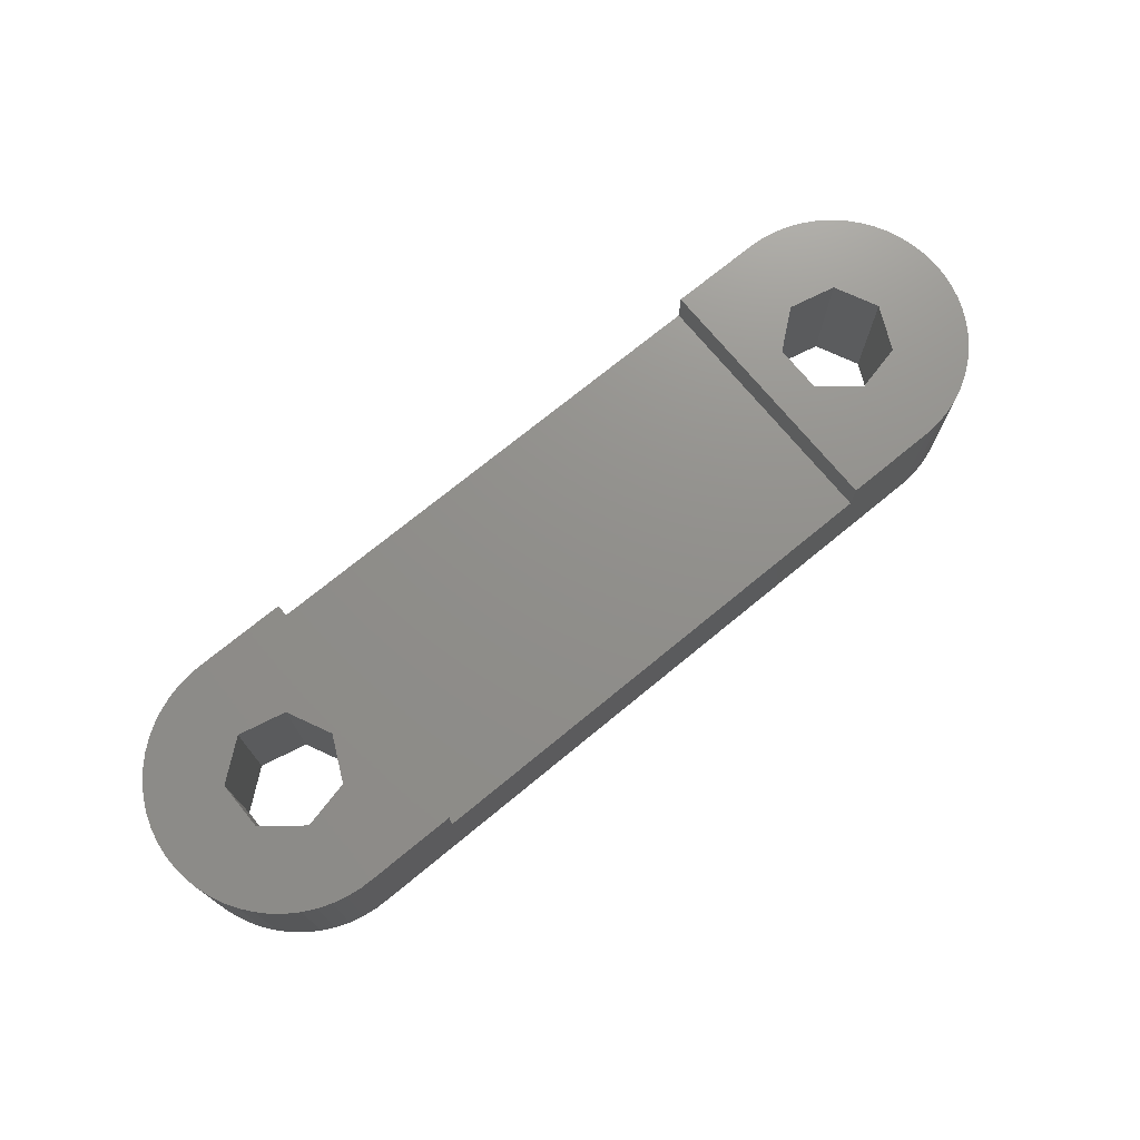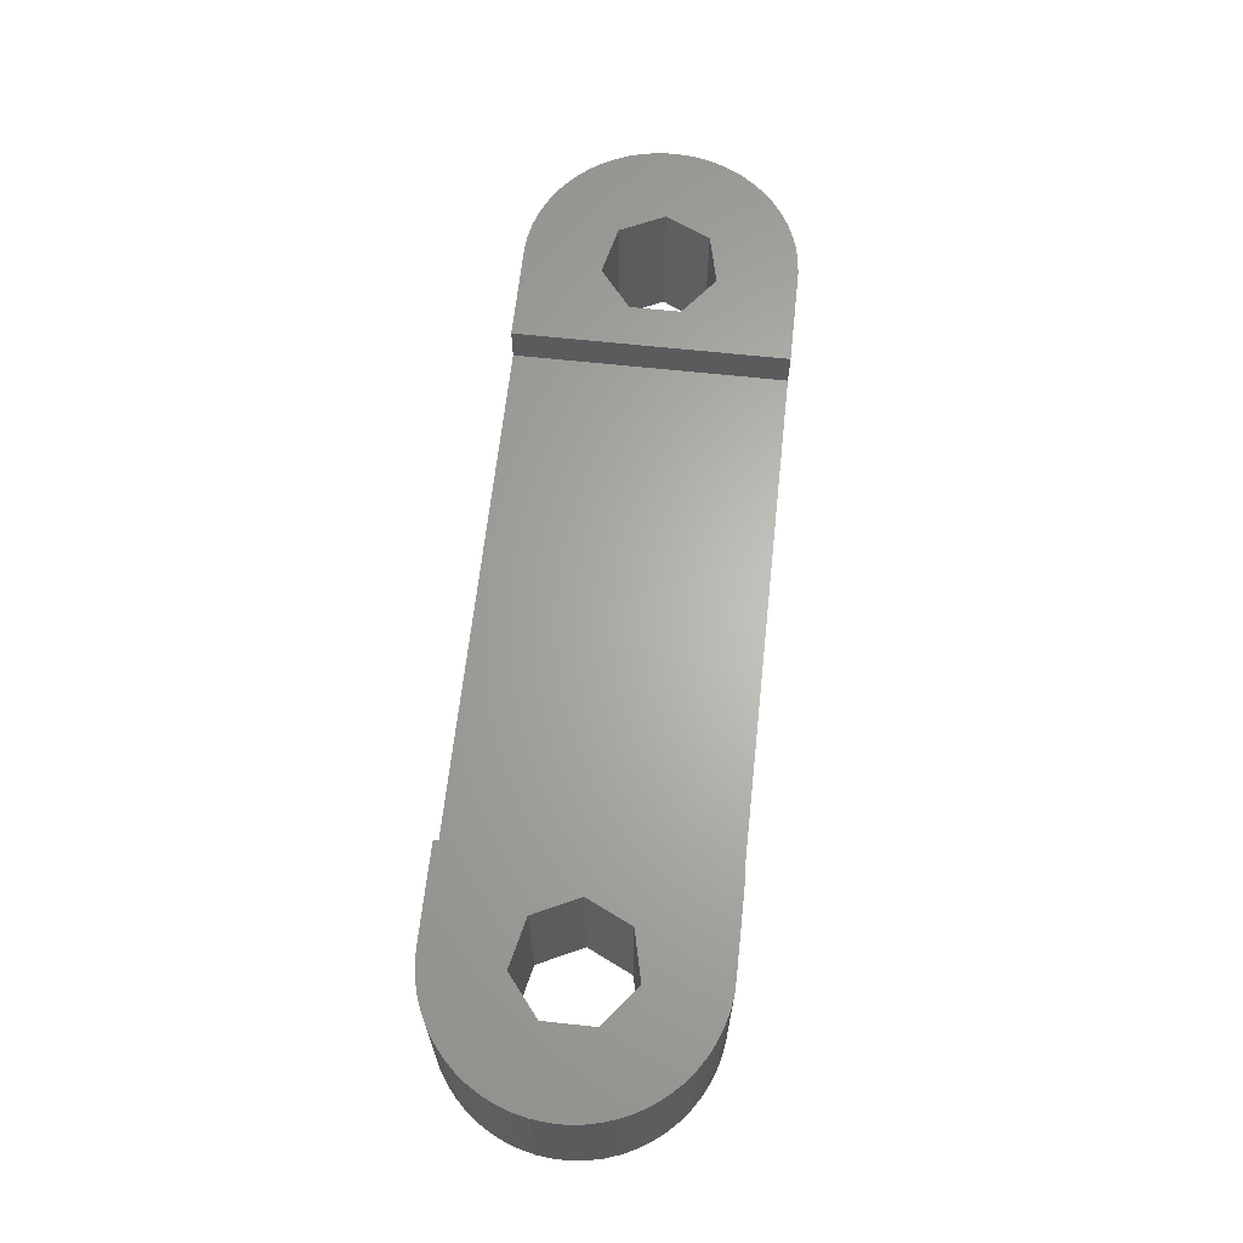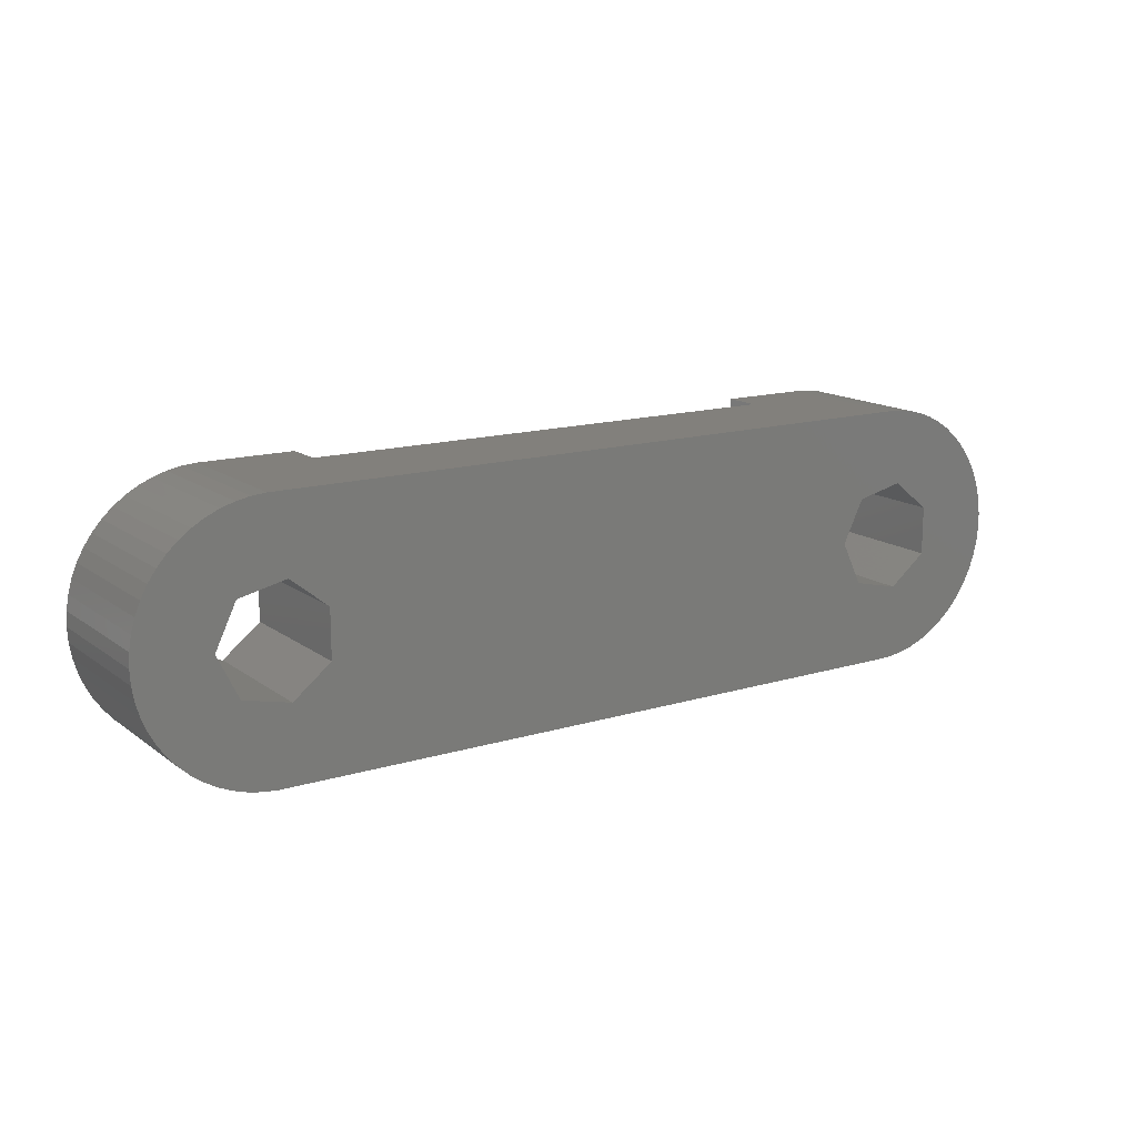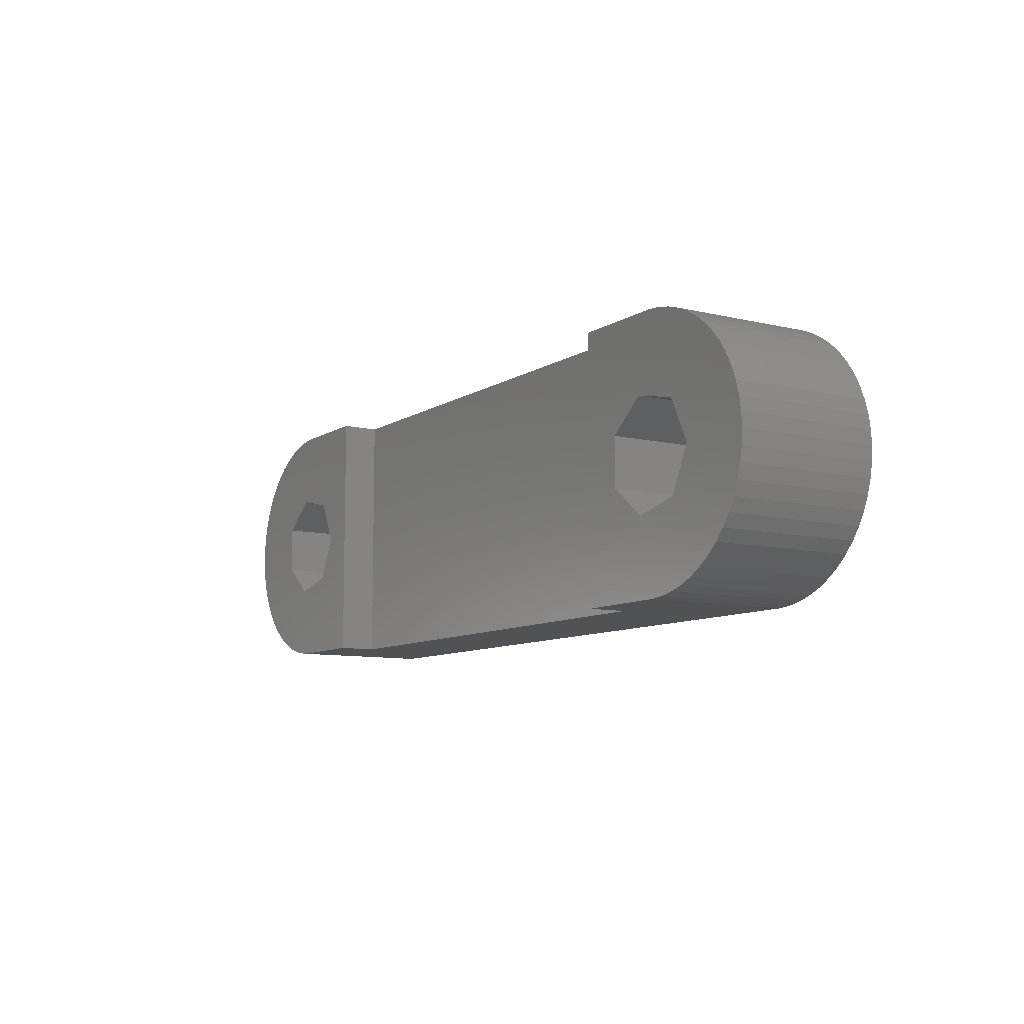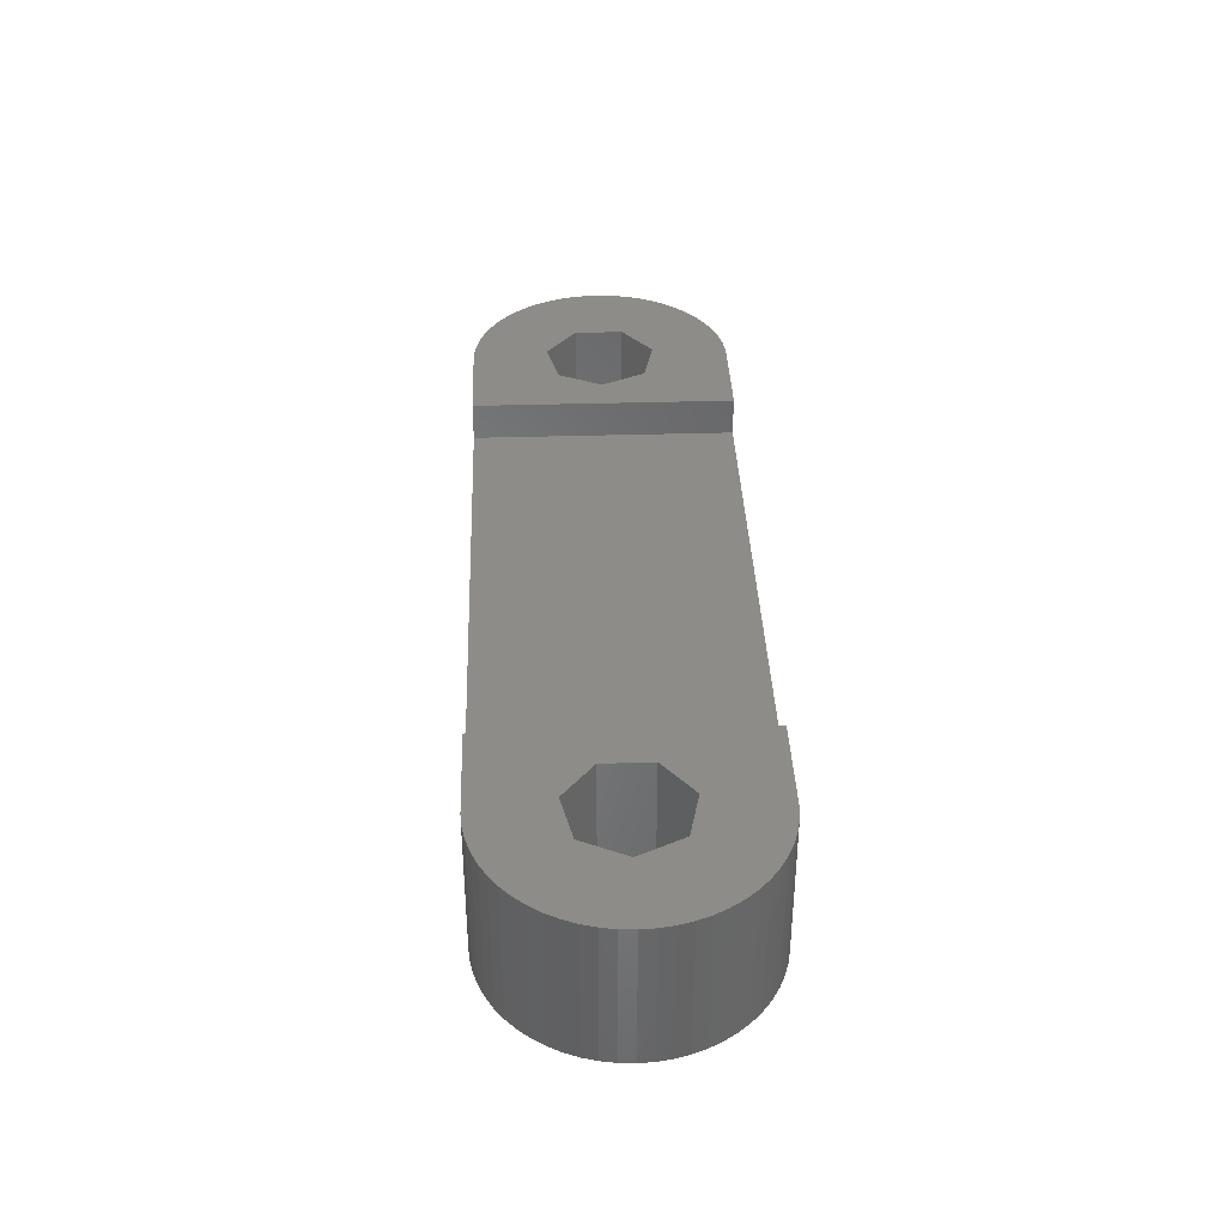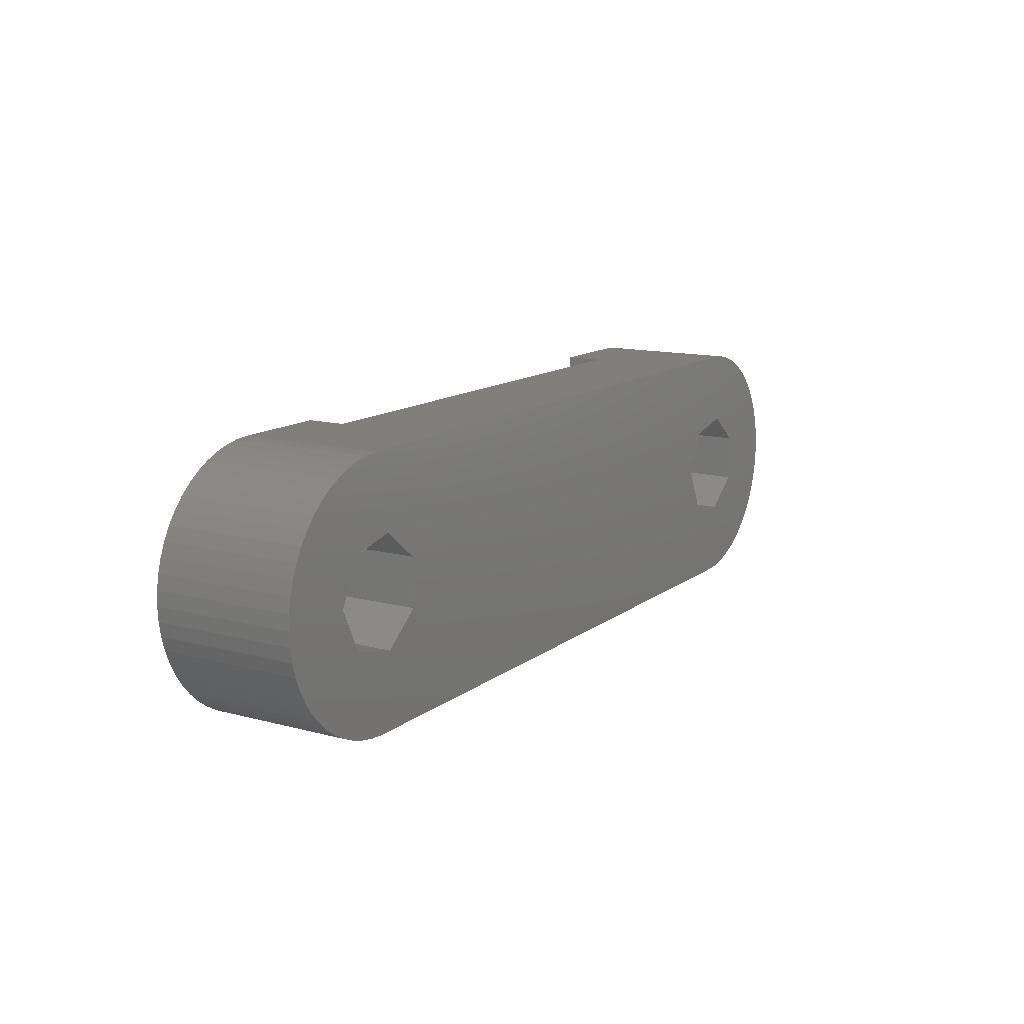
<metadata>
{"format":"stl","ext":"stl","renderer":"f3d","projection":"perspective","resolution":1024,"background":"white","views":[{"elev":72.9,"azim":-39.4,"up":"+Z"},{"elev":64.8,"azim":-83.8,"up":"+Z"},{"elev":14.7,"azim":146.6,"up":"+Y"},{"elev":-9.2,"azim":57.8,"up":"+Y"},{"elev":37.3,"azim":87.8,"up":"+Z"},{"elev":13.0,"azim":121.5,"up":"+Y"}]}
</metadata>
<code>
# stl→obj: 154 verts, 312 faces
v -16.26 -0.248 0
v -16.21 -0.741 0
v -16.26 -0.248 5
v -16.21 -0.741 5
v -16.26 0.248 0
v -16.21 0.741 0
v -16.1 1.224 0
v -15.94 1.693 0
v -15.73 2.142 0
v -15.47 2.564 0
v -15.16 2.955 0
v -14.82 3.311 0
v -14.44 3.626 0
v -14.02 3.897 0
v -13.58 4.121 0
v -13.11 4.295 0
v -12.63 4.417 0
v -12.14 4.485 0
v -11.65 4.498 0
v -10.57 1.51 0
v 11.89 4.498 0
v -9.839 0 0
v 15 3.138 0
v 15.32 2.764 0
v 11.34 1.883 0
v 15.6 2.357 0
v 15.84 1.92 0
v 12.97 1.51 0
v 16.03 1.461 0
v 13.7 0 0
v 16.24 0.495 0
v 16.27 0 0
v 14.63 3.474 0
v 16.16 0.984 0
v 13.35 4.214 0
v 13.8 4.015 0
v 12.97 -1.51 0
v 16.03 -1.461 0
v 15.84 -1.92 0
v 11.34 -1.883 0
v 15.6 -2.357 0
v 13.35 -4.214 0
v 12.88 -4.362 0
v 13.8 -4.015 0
v 14.23 -3.767 0
v 14.63 -3.474 0
v 15 -3.138 0
v 15.32 -2.764 0
v 16.24 -0.495 0
v 16.16 -0.984 0
v -12.2 -1.883 0
v 11.89 -4.498 0
v -11.65 -4.498 0
v -12.14 -4.485 0
v -12.63 -4.417 0
v -13.11 -4.295 0
v -13.58 -4.121 0
v -14.02 -3.897 0
v -14.44 -3.626 0
v -14.82 -3.311 0
v -15.16 -2.955 0
v -15.47 -2.564 0
v -15.73 -2.142 0
v -15.94 -1.693 0
v -16.1 -1.224 0
v -13.51 0.838 0
v -13.51 -0.838 0
v -10.57 -1.51 0
v -12.2 1.883 0
v 10.03 0.838 0
v 14.23 3.767 0
v 12.39 -4.457 0
v 12.39 4.457 0
v 12.88 4.362 0
v 10.03 -0.838 0
v -16.26 0.248 5
v -15.94 -1.693 5
v -16.1 -1.224 5
v -15.73 -2.142 5
v -15.47 -2.564 5
v -15.16 -2.955 5
v -14.82 -3.311 5
v -14.44 -3.626 5
v -14.02 -3.897 5
v -13.58 -4.121 5
v -13.11 -4.295 5
v -12.63 -4.417 5
v -12.14 -4.485 5
v -11.65 -4.498 5
v -8.62 -4.498 5
v -12.2 -1.883 5
v -11.65 4.498 5
v -8.62 4.498 5
v -12.14 4.485 5
v -12.63 4.417 5
v -13.11 4.295 5
v -13.58 4.121 5
v -14.02 3.897 5
v -14.44 3.626 5
v -14.82 3.311 5
v -15.16 2.955 5
v -15.47 2.564 5
v -15.73 2.142 5
v -15.94 1.693 5
v -16.1 1.224 5
v -16.21 0.741 5
v -13.51 0.838 5
v -13.51 -0.838 5
v -9.839 0 5
v -10.57 -1.51 5
v -12.2 1.883 5
v -10.57 1.51 5
v -8.62 -4.498 3.7
v 11.89 -4.498 5
v 8.62 -4.498 5
v 8.62 -4.498 3.7
v 12.39 -4.457 5
v 12.88 -4.362 5
v 13.35 -4.214 5
v 13.8 -4.015 5
v 14.23 -3.767 5
v 14.63 -3.474 5
v 15 -3.138 5
v 15.32 -2.764 5
v 15.6 -2.357 5
v 15.84 -1.92 5
v 16.03 -1.461 5
v 16.16 -0.984 5
v 16.24 -0.495 5
v 16.27 0 5
v 16.24 0.495 5
v 16.16 0.984 5
v 16.03 1.461 5
v 15.84 1.92 5
v 15.6 2.357 5
v 15.32 2.764 5
v 15 3.138 5
v 14.63 3.474 5
v 14.23 3.767 5
v 13.8 4.015 5
v 13.35 4.214 5
v 12.88 4.362 5
v 12.39 4.457 5
v 11.89 4.498 5
v 8.62 4.498 3.7
v -8.62 4.498 3.7
v 8.62 4.498 5
v 10.03 0.838 5
v 10.03 -0.838 5
v 11.34 1.883 5
v 12.97 1.51 5
v 13.7 0 5
v 12.97 -1.51 5
v 11.34 -1.883 5
f 1 2 3
f 3 2 4
f 1 5 2
f 2 5 6
f 2 6 7
f 2 7 8
f 2 8 9
f 2 9 10
f 2 10 11
f 2 11 12
f 2 12 13
f 2 13 14
f 2 14 15
f 2 15 16
f 2 16 17
f 2 17 18
f 2 18 19
f 20 19 21
f 22 23 24
f 25 26 27
f 28 27 29
f 30 31 32
f 20 33 23
f 28 34 31
f 20 35 36
f 37 38 39
f 40 39 41
f 22 42 43
f 22 44 42
f 22 45 44
f 22 46 45
f 22 47 46
f 22 48 47
f 22 41 48
f 22 40 41
f 30 49 50
f 51 52 53
f 2 53 54
f 2 54 55
f 2 55 56
f 2 56 57
f 2 57 58
f 2 58 59
f 2 59 60
f 2 60 61
f 2 61 62
f 2 62 63
f 2 63 64
f 2 64 65
f 2 19 66
f 51 2 67
f 22 52 68
f 68 52 51
f 2 51 53
f 30 50 38
f 30 38 37
f 69 19 20
f 70 22 25
f 66 19 69
f 20 71 33
f 20 36 71
f 22 72 52
f 22 43 72
f 20 73 74
f 20 74 35
f 20 23 22
f 67 2 66
f 25 27 28
f 22 24 26
f 22 26 25
f 28 29 34
f 75 22 70
f 37 39 40
f 30 32 49
f 40 22 75
f 28 31 30
f 20 21 73
f 1 3 5
f 5 3 76
f 76 3 4
f 77 76 78
f 78 76 4
f 79 76 77
f 80 76 79
f 81 76 80
f 82 76 81
f 83 76 82
f 84 76 83
f 85 76 84
f 86 76 85
f 87 76 86
f 88 76 87
f 89 76 88
f 90 76 89
f 91 76 90
f 92 76 93
f 94 76 92
f 95 76 94
f 96 76 95
f 97 76 96
f 98 76 97
f 99 76 98
f 100 76 99
f 101 76 100
f 102 76 101
f 103 76 102
f 104 76 103
f 105 76 104
f 106 76 105
f 107 76 108
f 109 110 90
f 111 76 107
f 93 76 111
f 110 91 90
f 93 109 90
f 93 112 109
f 108 76 91
f 111 112 93
f 2 65 4
f 4 65 78
f 65 64 78
f 78 64 77
f 64 63 77
f 77 63 79
f 63 62 79
f 79 62 80
f 62 61 80
f 80 61 81
f 61 60 81
f 81 60 82
f 82 60 59
f 83 82 59
f 83 59 58
f 84 83 58
f 84 58 57
f 85 84 57
f 85 57 56
f 86 85 56
f 86 56 55
f 87 86 55
f 87 55 54
f 88 87 54
f 88 54 53
f 89 88 53
f 113 53 52
f 113 90 89
f 114 115 52
f 115 116 52
f 89 53 113
f 116 113 52
f 114 52 72
f 117 114 72
f 117 72 43
f 118 117 43
f 118 43 42
f 119 118 42
f 119 42 44
f 120 119 44
f 120 44 45
f 121 120 45
f 121 45 46
f 122 121 46
f 122 46 47
f 123 122 47
f 123 47 48
f 124 123 48
f 124 48 41
f 125 124 41
f 125 41 39
f 126 125 39
f 126 39 38
f 127 126 38
f 127 38 50
f 128 127 50
f 128 50 49
f 129 128 49
f 129 49 32
f 130 129 32
f 32 31 131
f 130 32 131
f 31 34 132
f 131 31 132
f 34 29 133
f 132 34 133
f 29 27 134
f 133 29 134
f 27 26 135
f 134 27 135
f 26 24 136
f 135 26 136
f 24 23 137
f 136 24 137
f 33 138 23
f 23 138 137
f 71 139 33
f 33 139 138
f 36 140 71
f 71 140 139
f 35 141 36
f 36 141 140
f 74 142 35
f 35 142 141
f 73 143 74
f 74 143 142
f 21 144 73
f 73 144 143
f 145 21 146
f 19 92 146
f 19 146 21
f 21 145 147
f 21 147 144
f 146 92 93
f 18 94 19
f 19 94 92
f 17 95 18
f 18 95 94
f 16 96 17
f 17 96 95
f 15 97 16
f 16 97 96
f 14 98 15
f 15 98 97
f 13 99 14
f 14 99 98
f 12 100 13
f 13 100 99
f 11 101 12
f 12 101 100
f 10 102 11
f 11 102 101
f 9 103 10
f 10 103 102
f 8 104 9
f 9 104 103
f 7 105 8
f 8 105 104
f 6 106 7
f 7 106 105
f 5 76 6
f 6 76 106
f 66 107 108
f 67 66 108
f 69 111 107
f 66 69 107
f 20 112 111
f 69 20 111
f 109 112 22
f 22 112 20
f 109 22 110
f 110 22 68
f 110 68 91
f 91 68 51
f 91 51 108
f 108 51 67
f 70 148 149
f 75 70 149
f 25 150 148
f 70 25 148
f 28 151 150
f 25 28 150
f 152 151 30
f 30 151 28
f 152 30 153
f 153 30 37
f 153 37 154
f 154 37 40
f 154 40 149
f 149 40 75
f 146 93 90
f 113 146 90
f 116 145 146
f 113 116 146
f 147 145 115
f 115 145 116
f 149 115 114
f 153 120 121
f 153 118 119
f 152 153 122
f 151 152 127
f 151 127 128
f 152 123 124
f 152 125 126
f 130 147 129
f 131 147 130
f 132 147 131
f 133 147 132
f 134 147 133
f 135 147 134
f 136 147 135
f 137 147 136
f 138 147 137
f 139 147 138
f 140 147 139
f 141 147 140
f 142 147 141
f 143 147 142
f 144 147 143
f 153 154 118
f 147 115 149
f 153 119 120
f 152 122 123
f 129 151 128
f 129 147 151
f 127 152 126
f 152 124 125
f 122 153 121
f 150 151 147
f 118 154 117
f 149 148 147
f 154 114 117
f 154 149 114
f 148 150 147

</code>
